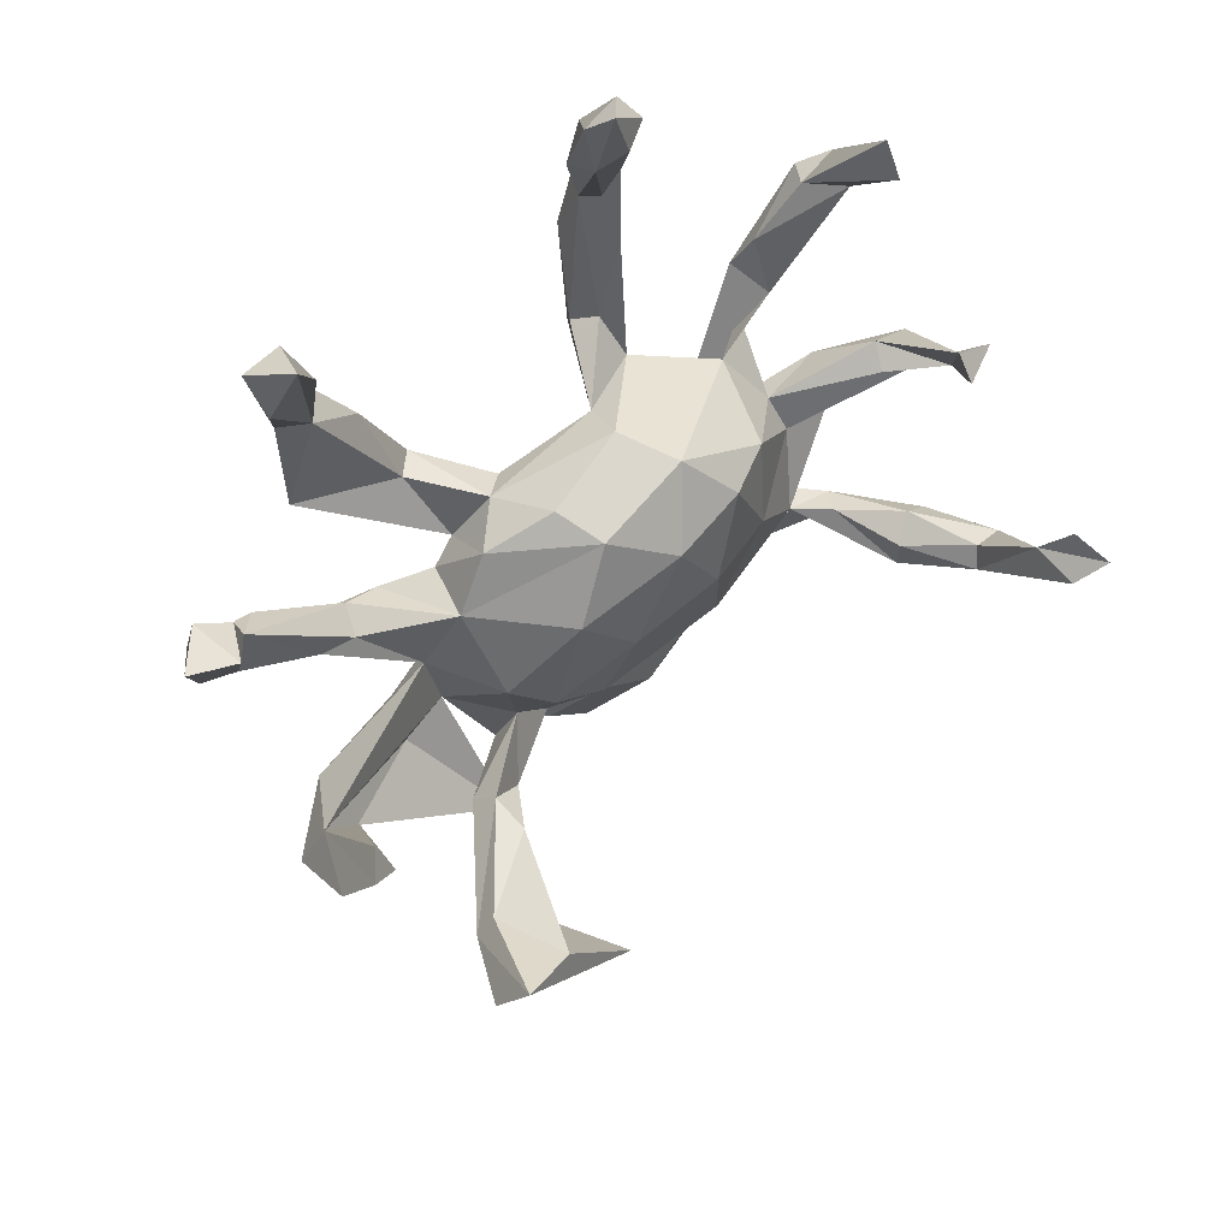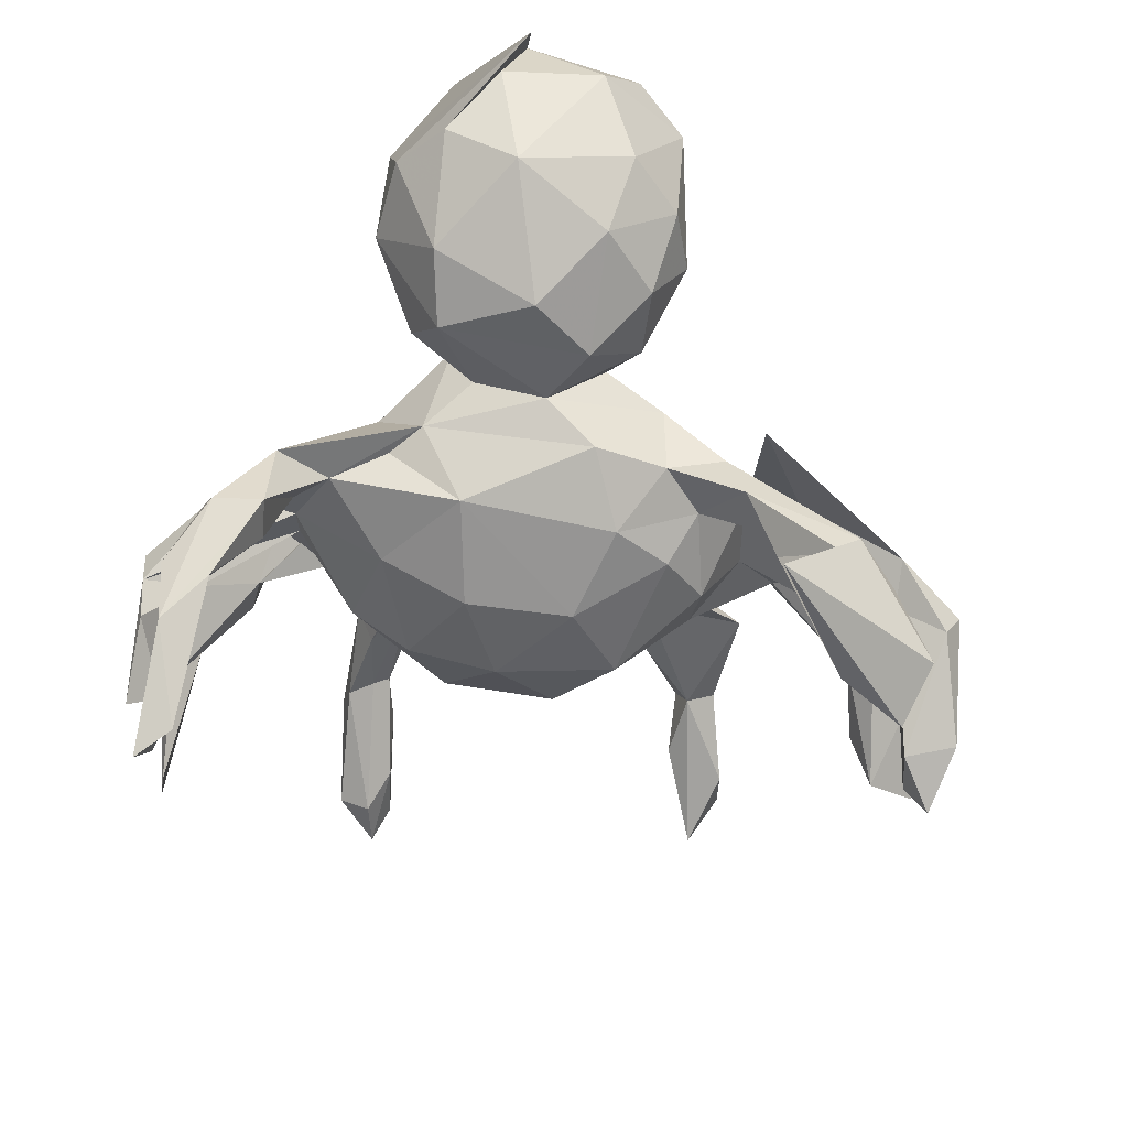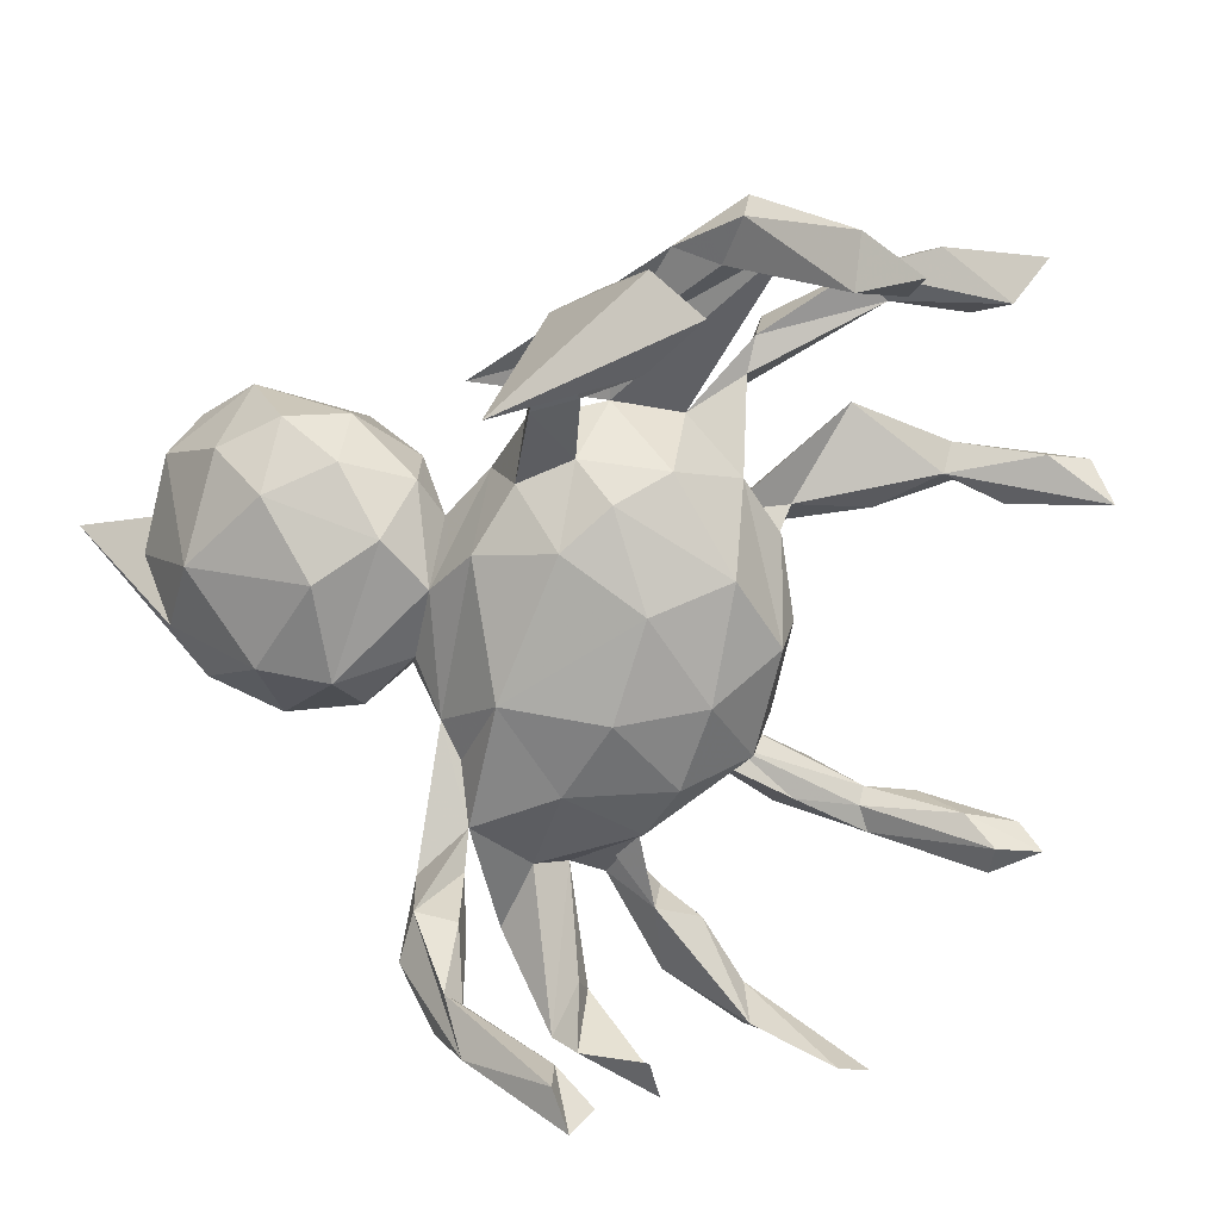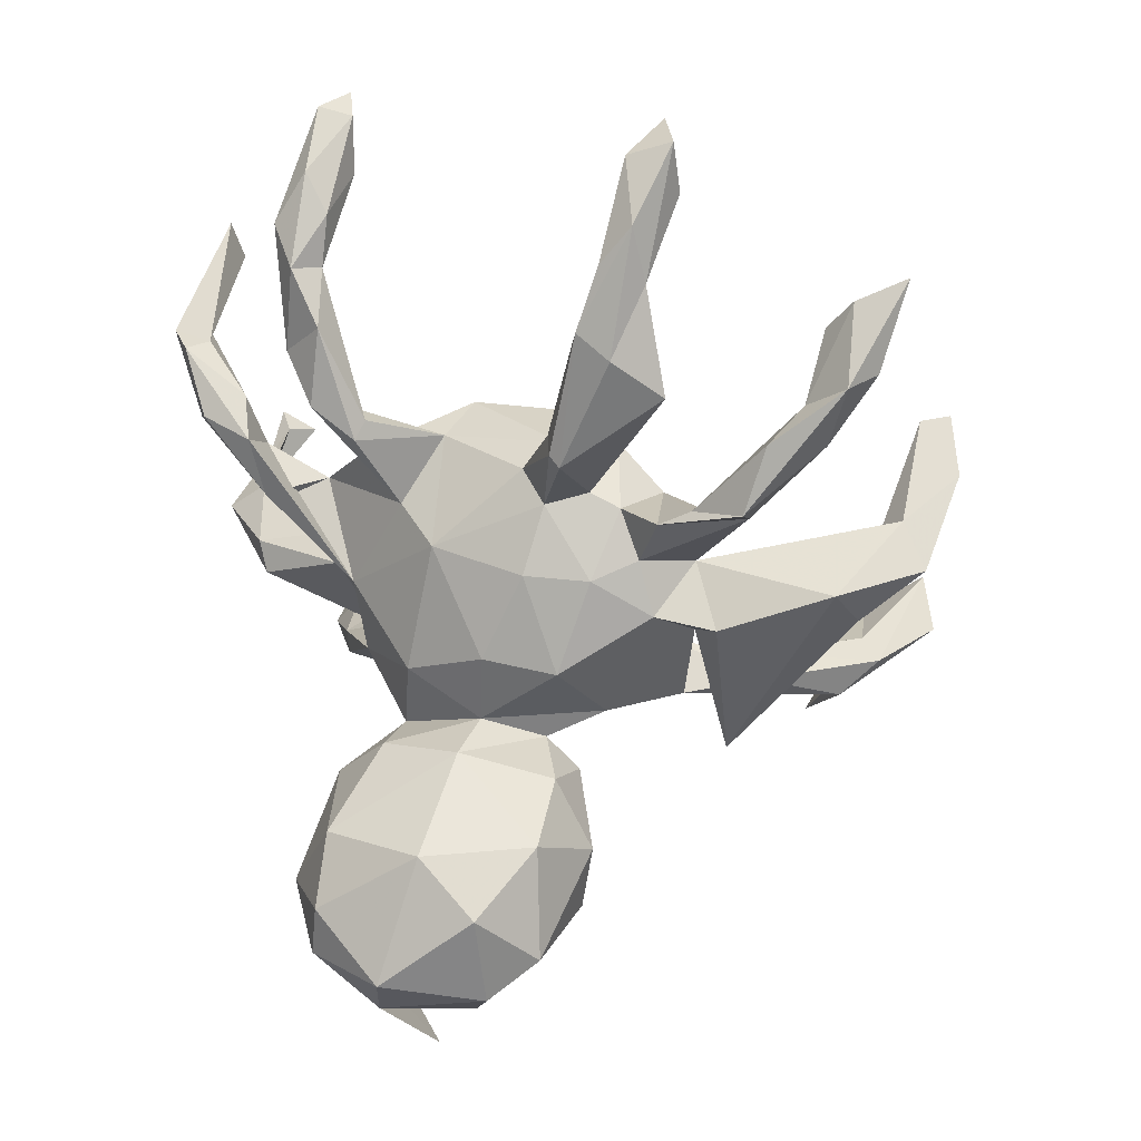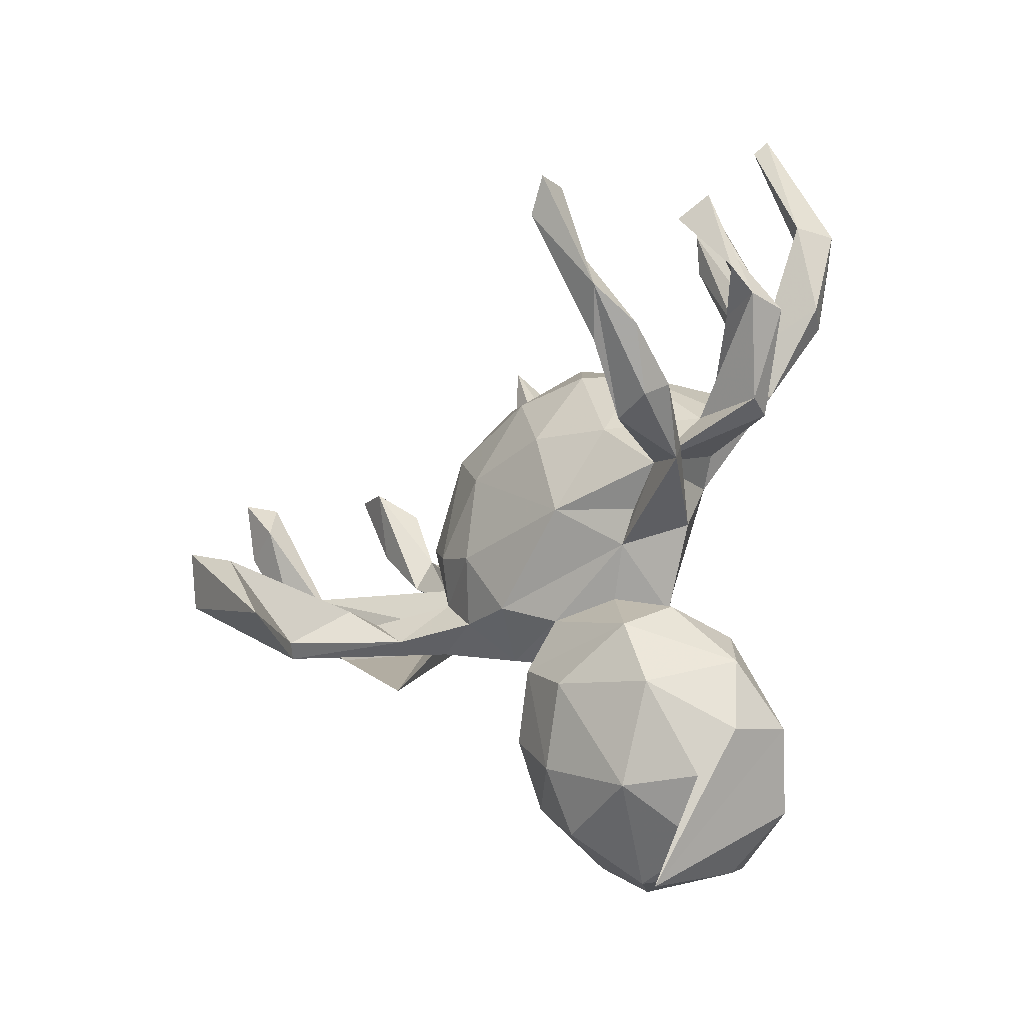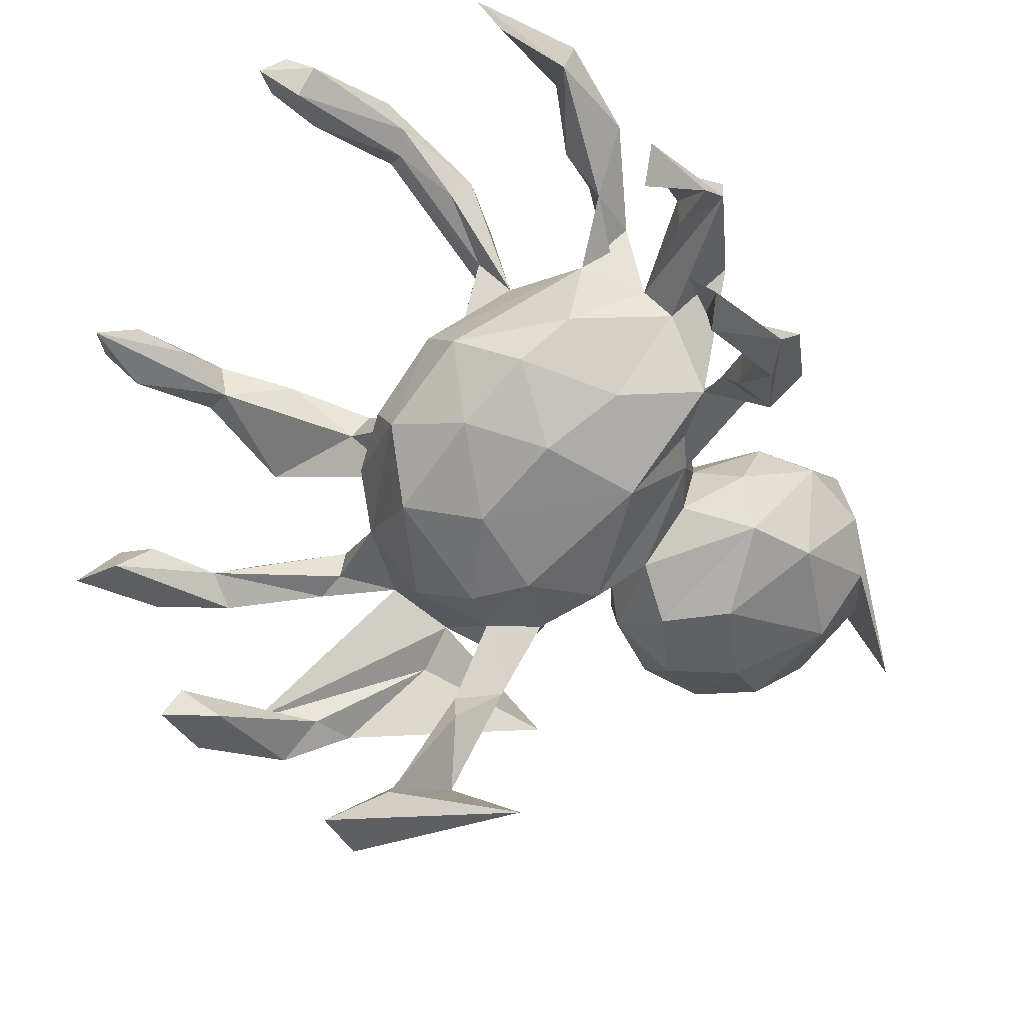
<metadata>
{"format":"obj","ext":"obj","renderer":"f3d","projection":"perspective","resolution":1024,"background":"white","views":[{"elev":64.8,"azim":140.2,"up":"+Y"},{"elev":-59.4,"azim":-7.2,"up":"+Z"},{"elev":-76.6,"azim":73.3,"up":"+Z"},{"elev":3.1,"azim":27.4,"up":"+Y"},{"elev":-37.4,"azim":-131.2,"up":"+Y"},{"elev":-67.6,"azim":-130.7,"up":"+Z"}]}
</metadata>
<code>
v 0.6946 0.2858 -0.3412
v -0.2 0.8362 0.1804
v 0.3884 0.76 0.1746
v -0.5779 0.5834 -0.04901
v 0.575 -0.007583 -0.5417
v -0.5808 0.6419 -0.008384
v -0.5753 0.1415 -0.6168
v -0.5211 0.09923 -0.5948
v 0.6427 0.1983 -0.3122
v -0.521 0.1021 -0.5097
v 0.6574 0.2766 -0.2891
v -0.265 0.7641 0.1946
v -0.2385 0.8098 0.2238
v 0.4391 0.7128 0.2488
v 0.6655 0.4698 -0.006849
v -0.5709 0.2628 -0.2732
v 0.674 0.1082 -0.1609
v -0.5532 0.1723 -0.5509
v -0.6286 0.2978 -0.2491
v -0.1723 0.7904 0.2195
v -0.5947 0.264 -0.2179
v 0.3492 0.4895 0.2353
v 0.682 0.4644 0.09259
v 0.7472 0.5037 0.01338
v 0.4307 0.6359 0.2063
v 0.7288 0.1831 -0.2899
v -0.2142 0.7565 0.1651
v 0.3619 0.6942 0.2639
v -0.1797 0.695 0.2024
v 0.7122 0.3487 0.05923
v -0.2208 0.6937 0.2916
v -0.5618 -0.0265 -0.4876
v -0.1088 0.2929 -0.09218
v -0.5831 0.4427 0.05534
v 0.07432 0.282 -0.1236
v 0.1654 0.1765 -0.1757
v 0.6266 0.4246 0.07412
v 0.1027 0.2955 -0.03452
v 0.3342 0.5194 0.3035
v -0.2292 0.5326 0.2485
v -0.4946 -0.07578 -0.4264
v 0.3519 -0.2594 -0.5234
v -0.6183 0.1621 -0.1895
v -0.5711 -0.07034 -0.396
v 0.3303 0.601 0.2332
v -0.03161 0.199 -0.1862
v 0.6367 0.2354 0.08831
v 0.6119 -0.09951 -0.4967
v -0.1852 0.6215 0.2806
v -0.271 0.5613 0.2526
v 0.5202 -0.11 -0.3763
v 0.2933 0.1552 -0.02578
v -0.05594 0.3103 0.008459
v 0.0803 0.06296 -0.2091
v -0.5121 -0.04315 -0.403
v 0.3945 0.5792 0.305
v 0.2601 0.3975 0.251
v -0.1777 0.194 -0.1565
v -0.5383 0.4206 0.1204
v -0.2767 0.1668 -0.1016
v -0.6229 0.1207 -0.1423
v -0.2805 0.6085 0.2957
v 0.3992 0.4904 0.2657
v -0.6096 0.4411 0.1267
v -0.0967 0.06193 -0.2063
v 0.4949 -0.2087 -0.3324
v 0.473 -0.06547 -0.5135
v 0.7198 0.02576 -0.148
v 0.2949 0.4139 0.306
v 0.4367 0.1202 0.06674
v 0.6099 0.01764 -0.1527
v 0.5542 -0.1489 -0.3727
v 0.6921 0.02369 -0.1961
v 0.4185 0.3101 0.2339
v 0.6041 0.3 0.1046
v 0.6879 0.3253 0.1314
v -0.2312 0.5308 0.3217
v -0.4446 0.2384 0.07734
v 0.3832 -0.1296 -0.2096
v 0.5611 0.2366 0.1565
v -0.3279 0.1765 0.05683
v -0.5624 0.408 0.1619
v 0.2914 0.04062 -0.1366
v -0.5209 -0.1075 -0.2703
v 0.148 0.2403 0.07498
v 0.223 -0.03365 -0.1738
v -0.2409 0.4185 0.2162
v -0.2699 0.3954 0.2764
v -0.4248 -0.07936 -0.307
v -0.07141 0.2523 0.08775
v 0.4137 0.1285 0.1226
v 0.4669 -0.1968 -0.3591
v 0.3622 0.04138 -0.007684
v 0.2205 0.2409 0.002291
v -0.4705 -0.05666 -0.2736
v -0.5545 0.1589 -0.07254
v -0.2009 0.533 0.2718
v 0.2392 0.2617 0.1827
v 0.4969 0.1163 0.07985
v -0.454 0.3233 0.1325
v -0.1864 0.4305 0.3091
v -0.5323 0.1378 -0.1164
v 0.2142 0.1568 0.0966
v 0.3517 0.3677 0.2973
v -0.1777 0.2962 0.1953
v -0.1905 0.2307 0.1408
v -0.5562 0.2853 0.1213
v 0.4047 -0.1718 -0.1727
v 0.6113 -0.05994 -0.1192
v -0.3794 0.07554 -0.007105
v 0.3805 -0.1312 -0.2817
v -0.239 0.0232 -0.1597
v 0.5189 0.1227 0.1555
v 0.6036 -0.01379 -0.03476
v -0.5171 0.2854 0.1697
v 0.2637 0.1301 0.08018
v 0.2004 0.2521 0.2213
v -0.1436 0.2776 0.2299
v -0.2164 0.3 0.2853
v -0.3875 0.01896 -0.04995
v -0.123 -0.114 -0.1823
v 0.0983 0.196 0.1184
v 0.1319 -0.09043 -0.1878
v -0.1535 0.243 0.2481
v 0.2653 -0.1046 -0.1212
v -0.6277 0.1185 -0.07065
v 0.3508 -0.07646 -0.02839
v -0.3885 -0.08674 -0.1812
v -0.1302 0.1351 0.1358
v 0.2353 0.1988 0.247
v -0.4207 0.1479 0.122
v 0.2185 0.2195 0.2508
v -0.2577 -0.005672 0.08788
v -0.4291 0.2443 0.1605
v 0.2022 -0.181 -0.1207
v -0.3359 -0.09795 -0.1272
v 0.3518 0.1057 0.1226
v 0.2942 0.0432 0.07221
v -0.5107 0.000659 -0.03164
v -0.4275 -0.1489 -0.3068
v 0.4391 -0.09825 -0.04355
v -0.5074 -0.148 -0.3181
v 0.2983 -0.1937 -0.09845
v 0.3257 -0.1933 -0.1942
v 0.1461 0.1365 0.1312
v -0.5034 0.0595 0.01917
v 0.3415 -0.2955 -0.1831
v 0.228 0.008649 0.121
v -0.4222 -0.1554 -0.1576
v -0.2675 -0.1285 0.02642
v -0.4864 0.001914 0.02116
v 0.415 -0.07436 0.02579
v 0.08126 -0.2141 -0.1378
v -0.3148 0.02455 0.05226
v -0.1953 -0.1857 -0.07877
v -0.4164 -0.1138 -0.1389
v -0.05242 0.06411 0.1648
v -0.245 -0.1381 -0.09429
v 0.312 -0.05209 0.05352
v 0.1181 0.01736 0.1553
v 0.1947 -0.2206 -0.005446
v 0.03684 -0.1264 0.1517
v -0.122 -0.2507 -0.0322
v -0.002866 -0.2597 -0.07599
v 0.05499 -0.353 -0.09603
v 0.09431 -0.2675 0.02536
v 0.165 -0.1505 0.1216
v -0.1214 -0.1505 0.1307
v 0.004701 -0.2338 0.09723
v -0.2299 -0.3057 0.00916
v -0.1597 -0.2502 0.073
v 0.1433 -0.3244 -0.004764
v 0.1425 -0.4482 -0.04168
v -0.04173 -0.4337 -0.1062
v -0.2096 -0.4834 -0.0452
v -0.1898 -0.3621 -0.07643
v -0.1418 -0.2758 0.1773
v 0.2018 -0.4508 0.06053
v -0.2591 -0.335 0.1339
v -0.3036 -0.426 0.09621
v -0.09467 -0.6343 -0.00152
v 0.1583 -0.3269 0.1139
v 0.0136 -0.2814 0.1932
v 0.1767 -0.4273 0.2135
v 0.1702 -0.5538 0.03845
v -0.2837 -0.5589 0.1031
v 0.05876 -0.5479 -0.04785
v 0.09093 -0.64 0.04294
v -0.1786 -0.4142 0.3011
v 0.03332 -0.7217 0.1666
v -0.212 -0.6362 0.07383
v -0.2955 -0.5176 0.22
v 0.1758 -0.6186 0.2023
v 0.1131 -0.5413 0.3133
v -0.09534 -0.814 0.06933
v 0.01302 -0.4392 0.3242
v -0.1763 -0.5395 0.3425
v -0.1325 -0.712 0.1567
v 0.09642 -0.687 0.2422
v -0.09197 -0.7113 0.2756
v -0.2038 -0.6211 0.3092
v -0.04948 -0.6563 0.353
f 66 48 72
f 5 72 48
f 108 66 72
f 42 48 66
f 140 41 89
f 55 89 41
f 128 140 89
f 32 41 140
f 198 191 181
f 175 181 191
f 190 198 181
f 195 191 198
f 200 198 190
f 199 200 190
f 195 198 200
f 10 8 7
f 32 7 8
f 18 10 7
f 41 8 10
f 41 32 8
f 18 7 32
f 55 41 10
f 42 5 48
f 67 5 42
f 10 32 44
f 142 44 32
f 92 42 66
f 144 92 66
f 67 42 92
f 142 32 140
f 84 44 142
f 149 84 142
f 95 44 84
f 149 142 140
f 181 175 174
f 176 174 175
f 187 181 174
f 165 187 174
f 188 181 187
f 186 175 191
f 185 188 187
f 190 181 188
f 193 190 188
f 16 19 21
f 61 21 19
f 26 1 17
f 11 17 1
f 68 26 17
f 9 1 26
f 9 11 1
f 71 17 11
f 73 9 26
f 71 11 9
f 43 16 21
f 43 19 16
f 168 162 157
f 160 157 162
f 133 168 157
f 169 162 168
f 167 148 160
f 145 160 148
f 162 167 160
f 159 148 167
f 138 148 159
f 161 159 167
f 169 167 162
f 133 150 168
f 171 168 150
f 129 133 157
f 136 150 133
f 93 159 152
f 127 152 159
f 114 93 152
f 93 138 159
f 136 133 154
f 110 154 133
f 151 154 146
f 110 146 154
f 126 151 146
f 136 154 151
f 114 17 93
f 127 93 17
f 68 17 114
f 99 138 93
f 60 110 81
f 131 81 110
f 70 93 52
f 83 52 93
f 120 110 60
f 60 33 58
f 46 58 33
f 112 60 58
f 81 33 60
f 52 36 35
f 46 35 36
f 94 52 35
f 83 36 52
f 171 163 170
f 176 170 163
f 179 171 170
f 155 163 171
f 150 155 171
f 164 176 163
f 180 170 176
f 135 143 161
f 127 161 143
f 166 164 161
f 153 161 164
f 172 164 166
f 135 161 153
f 155 153 164
f 123 135 153
f 164 163 155
f 121 155 158
f 136 158 155
f 125 143 108
f 66 108 143
f 79 125 108
f 127 143 125
f 144 143 135
f 125 144 135
f 66 143 144
f 125 135 123
f 121 123 153
f 153 155 121
f 136 121 158
f 149 136 155
f 112 121 136
f 150 149 155
f 156 149 150
f 136 156 150
f 84 149 156
f 136 128 156
f 95 156 128
f 72 79 108
f 144 79 111
f 51 111 79
f 144 125 79
f 86 125 123
f 54 86 123
f 83 125 86
f 65 121 112
f 120 112 136
f 121 54 123
f 36 86 54
f 65 54 121
f 46 54 65
f 58 65 112
f 202 194 196
f 184 196 194
f 197 202 196
f 199 194 202
f 6 59 4
f 34 4 59
f 34 6 4
f 64 59 6
f 82 59 64
f 139 120 136
f 60 112 120
f 36 83 86
f 127 125 83
f 93 127 83
f 109 141 71
f 17 71 141
f 73 109 71
f 147 141 109
f 159 161 127
f 169 168 171
f 177 169 171
f 179 177 171
f 183 169 177
f 183 166 169
f 161 169 166
f 182 166 183
f 172 166 182
f 184 182 183
f 167 169 161
f 178 172 182
f 189 183 177
f 189 177 179
f 192 189 179
f 180 192 179
f 197 189 192
f 183 196 184
f 193 184 194
f 201 197 192
f 196 189 197
f 183 189 196
f 201 202 197
f 30 15 24
f 23 24 15
f 132 130 69
f 104 69 130
f 117 132 69
f 145 130 132
f 57 117 69
f 122 132 117
f 56 69 104
f 74 104 130
f 39 57 69
f 98 117 57
f 124 118 101
f 97 101 118
f 119 124 101
f 90 118 124
f 88 119 101
f 129 124 119
f 77 88 101
f 106 119 88
f 74 98 22
f 57 22 98
f 63 74 22
f 77 101 97
f 105 97 118
f 97 105 40
f 87 40 105
f 29 97 40
f 39 22 57
f 23 76 24
f 30 24 76
f 75 76 23
f 37 23 15
f 75 23 37
f 34 64 6
f 62 88 77
f 31 62 77
f 50 88 62
f 104 74 63
f 56 104 63
f 56 39 69
f 25 63 22
f 45 22 39
f 49 77 97
f 53 35 33
f 46 33 35
f 81 53 33
f 38 35 53
f 160 145 157
f 122 157 145
f 90 129 157
f 99 47 113
f 76 113 47
f 137 99 113
f 75 47 99
f 91 137 113
f 138 99 137
f 52 137 91
f 80 91 113
f 70 52 91
f 116 137 52
f 75 70 91
f 94 116 52
f 138 137 116
f 90 157 122
f 132 122 145
f 85 90 122
f 124 129 90
f 81 129 106
f 119 106 129
f 81 78 133
f 134 133 78
f 129 81 133
f 133 134 131
f 115 131 134
f 110 133 131
f 100 134 78
f 34 100 78
f 82 134 100
f 82 115 134
f 107 131 115
f 131 107 78
f 34 78 107
f 81 131 78
f 64 107 115
f 99 70 75
f 80 75 91
f 103 116 94
f 85 103 94
f 145 116 103
f 103 85 98
f 117 98 85
f 74 103 98
f 38 85 94
f 53 90 85
f 117 85 122
f 38 53 85
f 106 90 53
f 94 35 38
f 130 145 103
f 74 130 103
f 9 73 71
f 120 61 110
f 102 110 61
f 139 61 120
f 178 182 184
f 61 19 43
f 68 73 26
f 102 61 43
f 96 102 43
f 46 65 58
f 36 54 46
f 126 61 139
f 68 109 73
f 53 81 106
f 105 90 106
f 59 100 34
f 64 34 107
f 76 80 113
f 105 118 90
f 30 76 47
f 76 75 80
f 87 105 106
f 64 115 82
f 59 82 100
f 15 30 47
f 15 47 75
f 87 88 50
f 12 50 62
f 40 87 50
f 106 88 87
f 27 40 50
f 14 56 63
f 28 39 56
f 3 22 45
f 28 45 39
f 29 49 97
f 31 77 49
f 20 31 49
f 13 62 31
f 25 14 63
f 28 56 14
f 3 14 25
f 3 25 22
f 3 45 28
f 27 29 40
f 20 49 29
f 2 29 27
f 12 27 50
f 13 12 62
f 2 20 29
f 2 27 12
f 13 2 12
f 3 28 14
f 13 31 20
f 2 13 20
f 99 93 70
f 148 116 145
f 148 138 116
f 114 109 68
f 147 109 114
f 96 110 102
f 146 96 126
f 21 126 96
f 110 96 146
f 43 21 96
f 61 126 21
f 152 147 114
f 127 147 152
f 127 141 147
f 139 136 151
f 126 139 151
f 127 17 141
f 165 164 172
f 179 170 180
f 173 172 178
f 193 178 184
f 186 192 180
f 185 178 193
f 199 193 194
f 195 201 192
f 186 195 192
f 200 201 195
f 200 202 201
f 200 199 202
f 190 193 199
f 51 79 72
f 5 51 72
f 128 89 95
f 55 95 89
f 156 95 84
f 136 140 128
f 149 140 136
f 92 144 111
f 67 92 111
f 37 15 75
f 186 191 195
f 185 193 188
f 173 185 187
f 180 175 186
f 165 173 187
f 178 185 173
f 172 173 165
f 176 165 174
f 180 176 175
f 164 165 176
f 51 67 111
f 44 95 55
f 10 44 55
f 5 67 51
f 10 18 32

</code>
